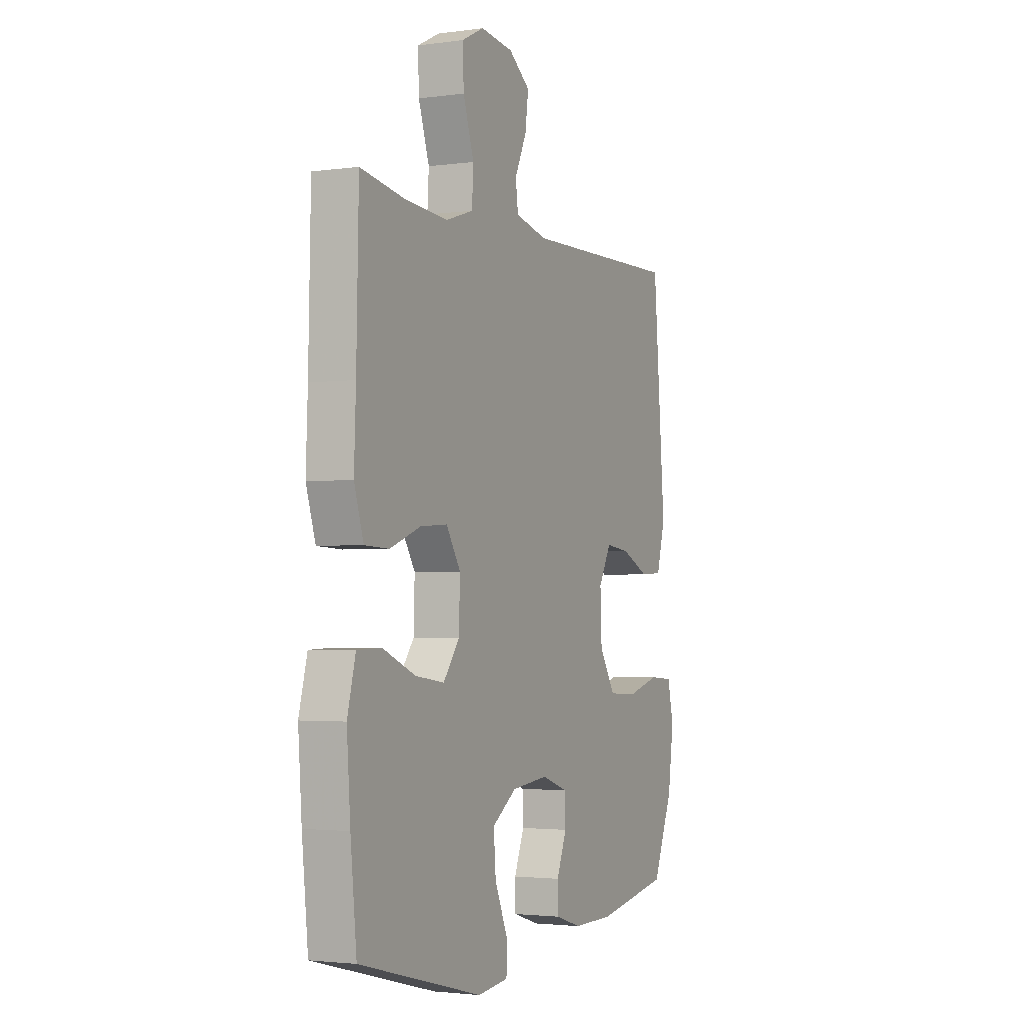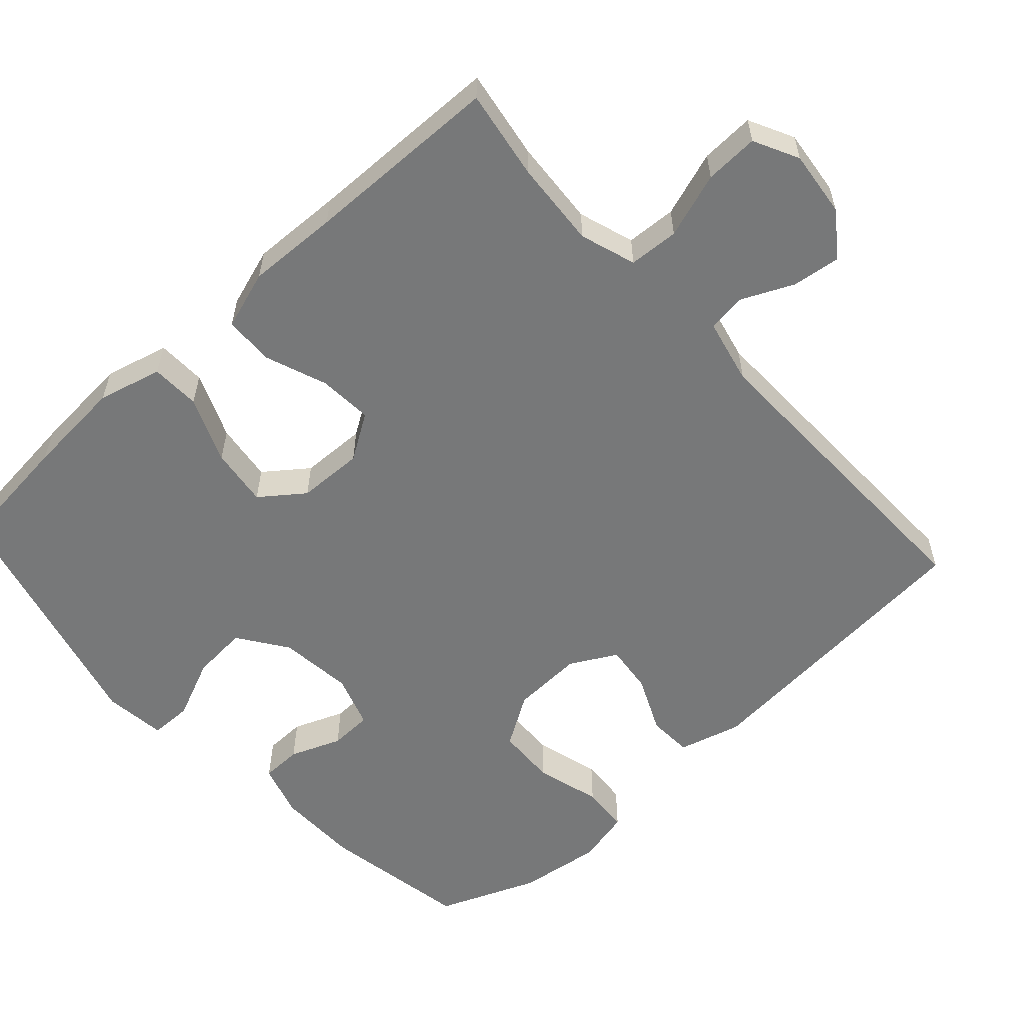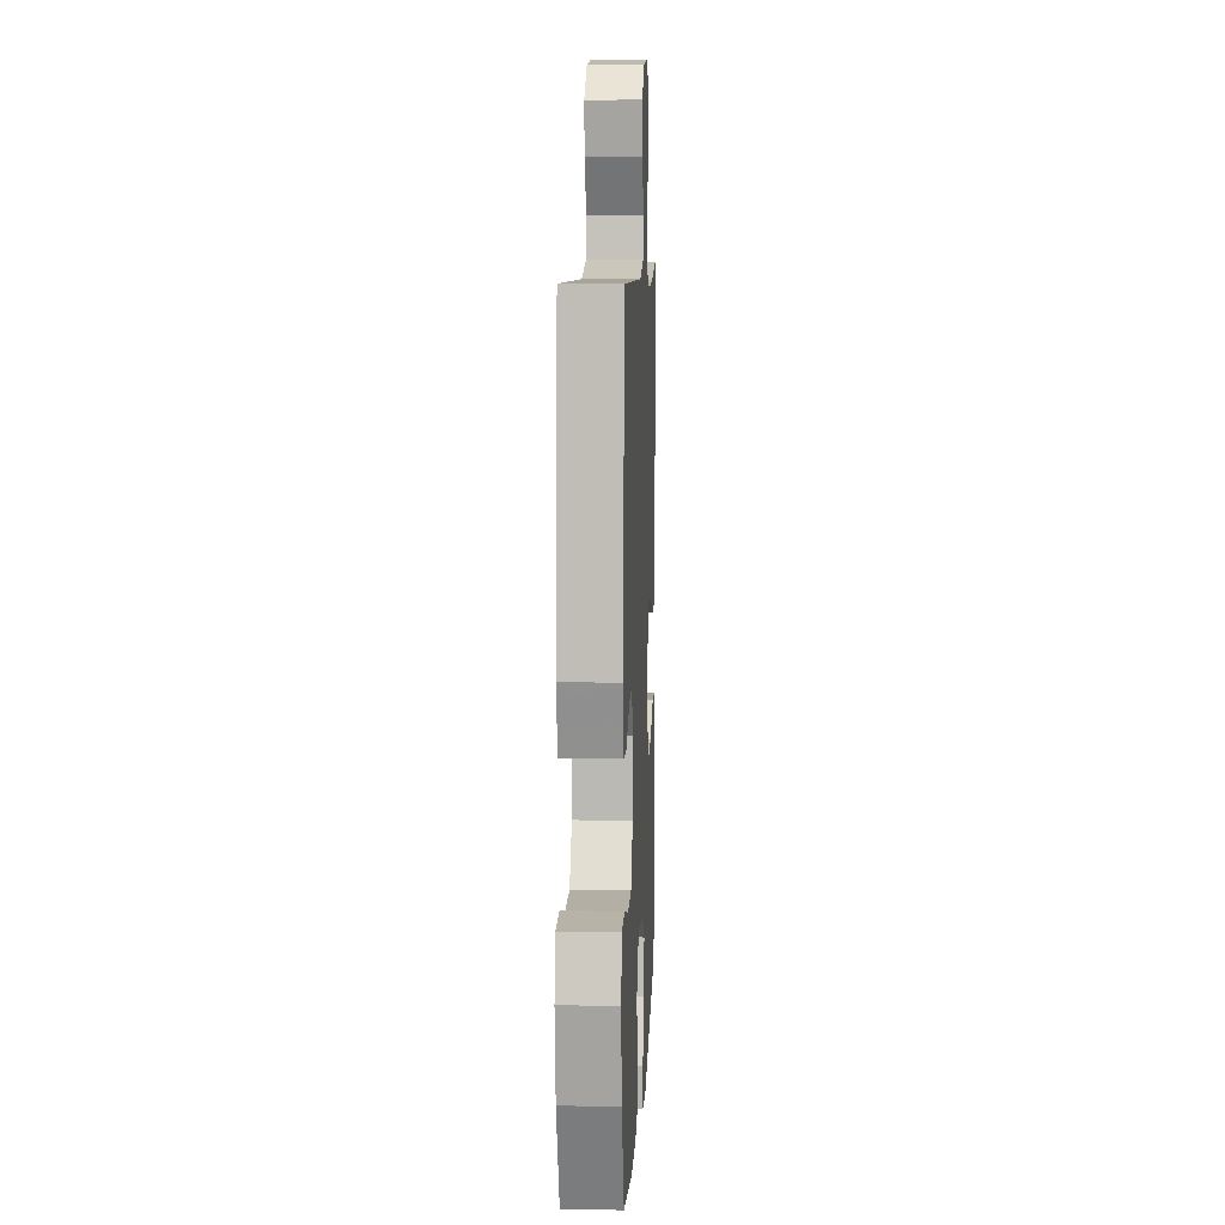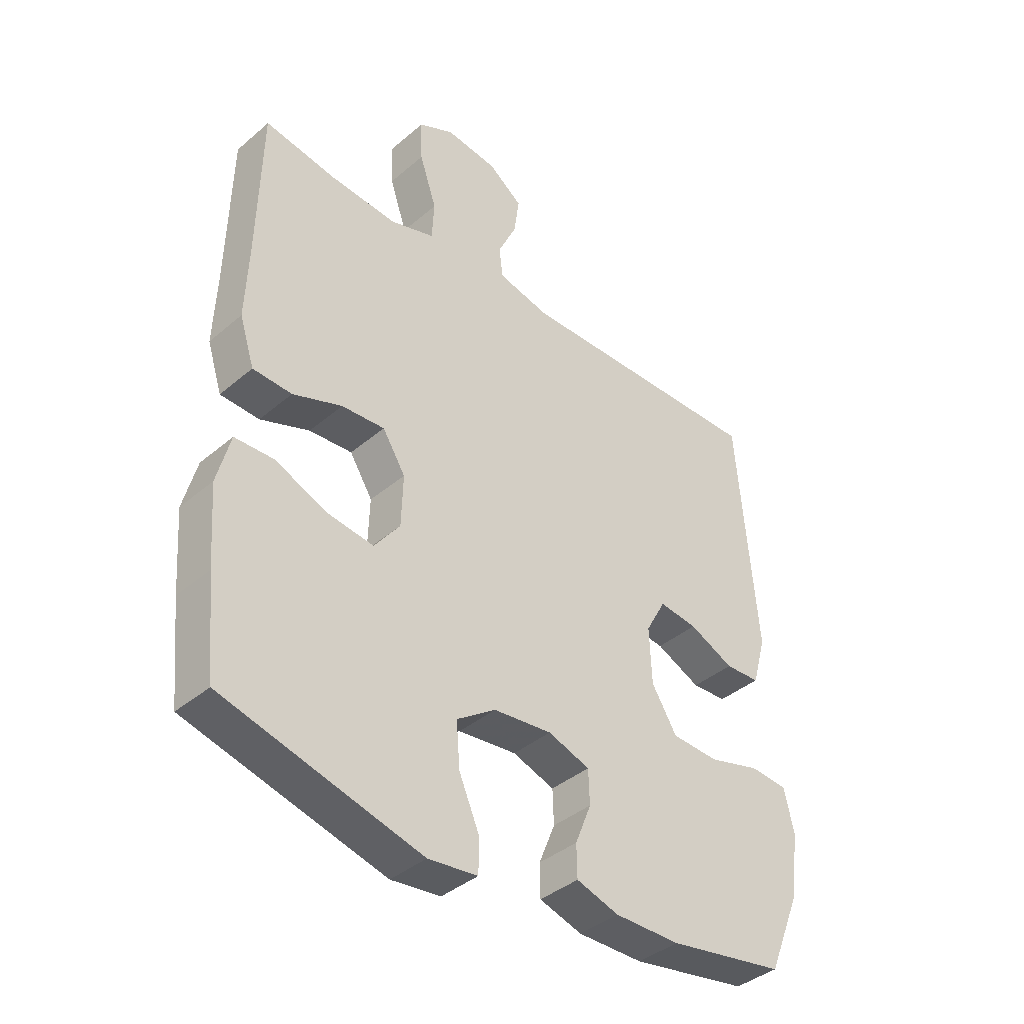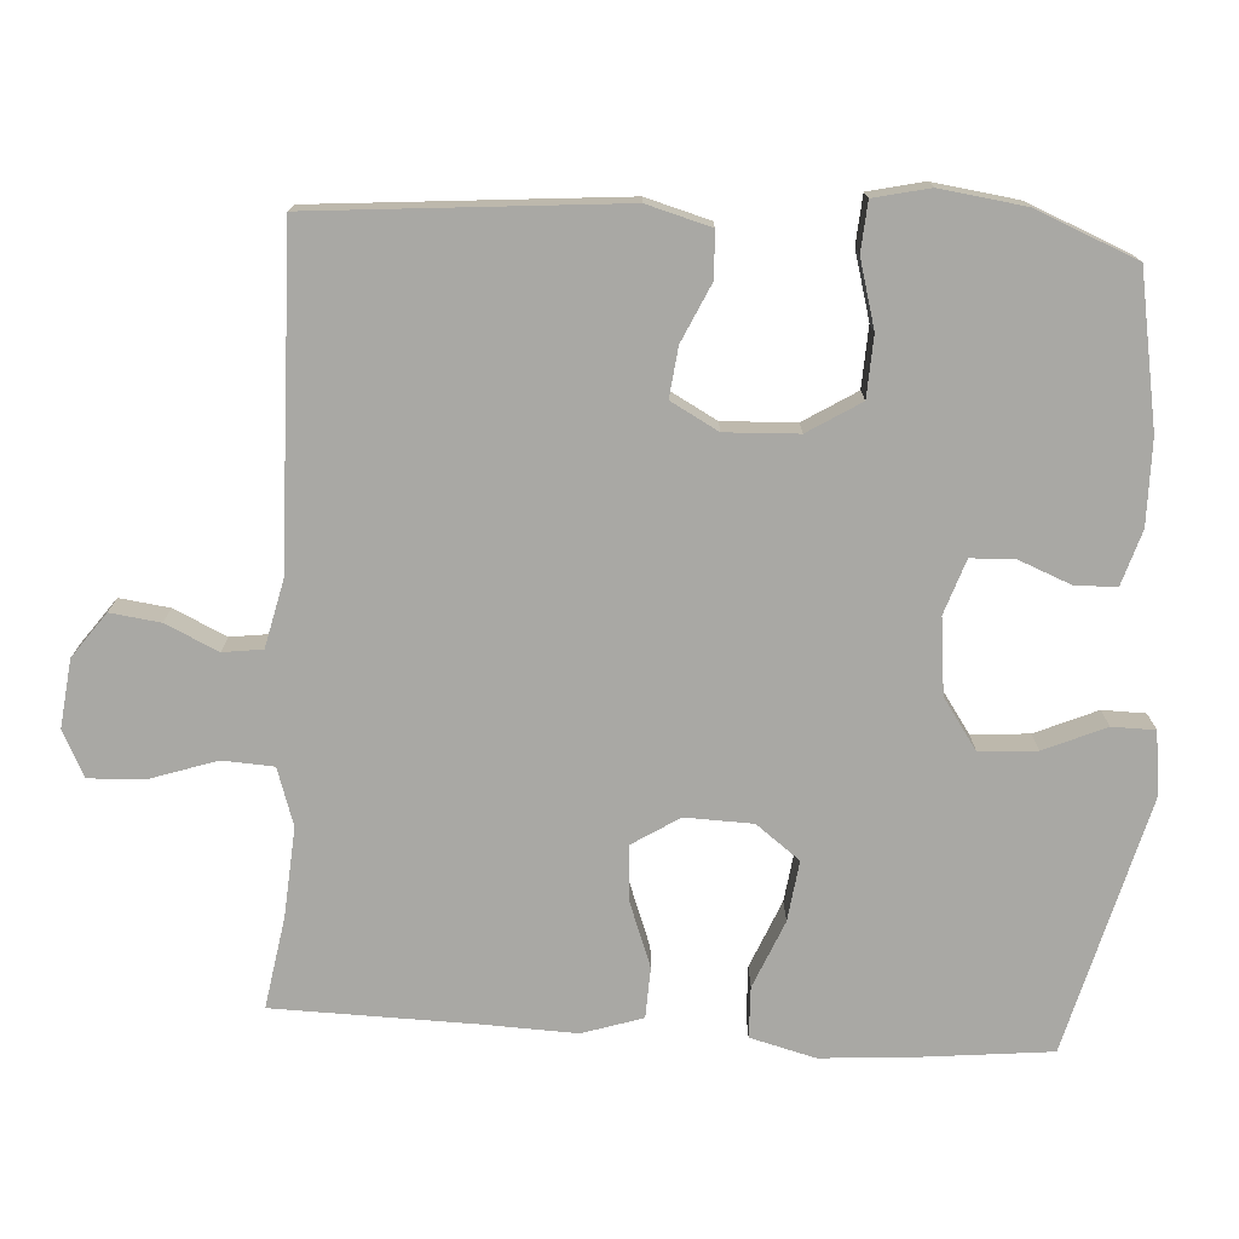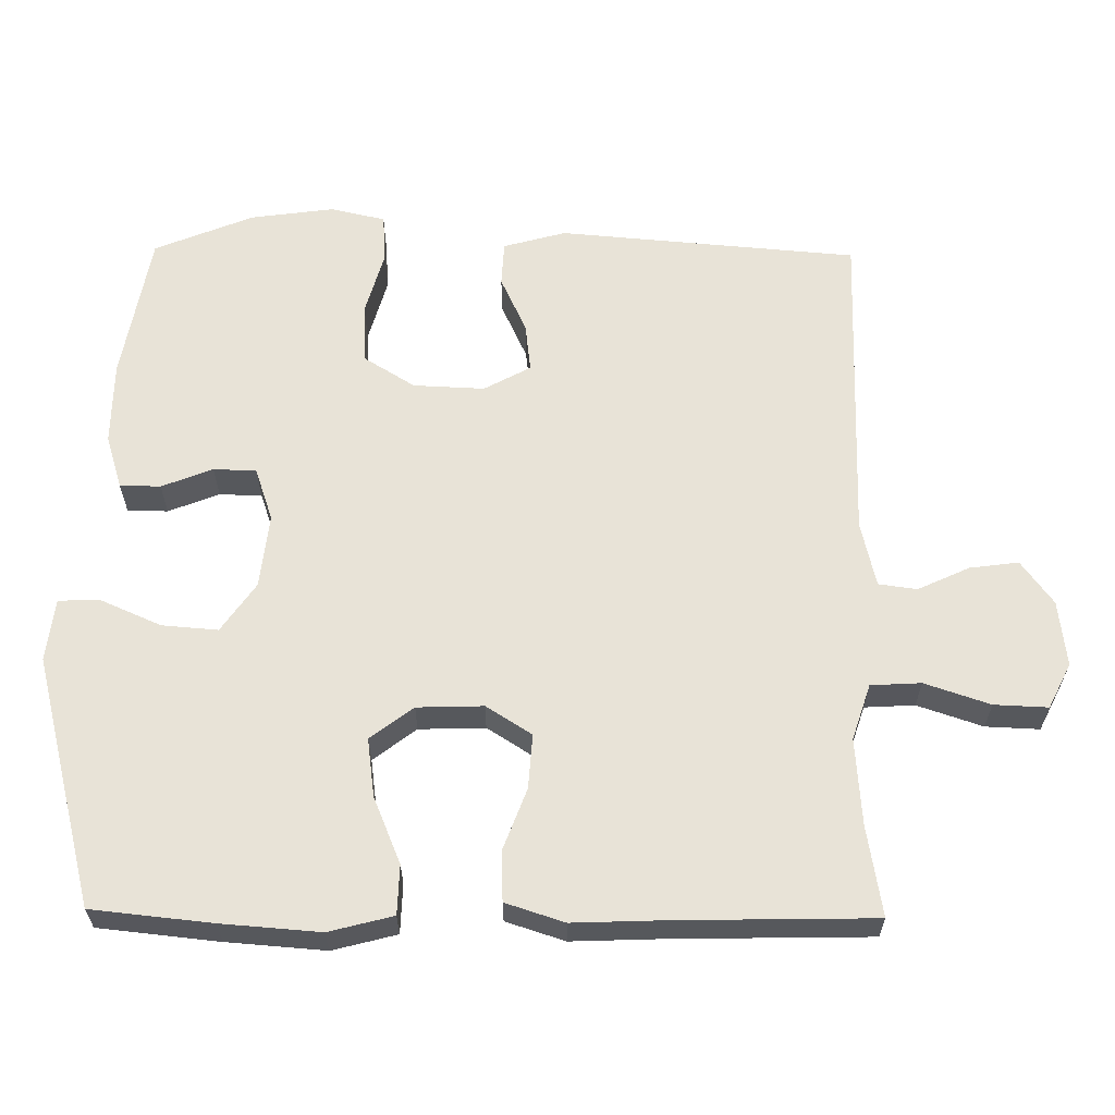
<metadata>
{"format":"obj","ext":"obj","renderer":"f3d","projection":"perspective","resolution":1024,"background":"white","views":[{"elev":-2.5,"azim":-64.5,"up":"+Z"},{"elev":-57.4,"azim":-47.5,"up":"+Y"},{"elev":8.6,"azim":92.7,"up":"+Z"},{"elev":-39.5,"azim":-43.5,"up":"+Z"},{"elev":-74.9,"azim":86.6,"up":"+Y"},{"elev":62.1,"azim":-89.3,"up":"+Y"}]}
</metadata>
<code>
v -0.5 0.07 0.5
v -0.376 0.07 0.479
v -0.257 0.07 0.47
v -0.18 0.07 0.495
v -0.176 0.07 0.564
v -0.206 0.07 0.654
v -0.209 0.07 0.728
v -0.147 0.07 0.759
v -0.056 0.07 0.748
v 0.004 0.07 0.704
v -0.005 0.07 0.637
v -0.038 0.07 0.566
v -0.031 0.07 0.513
v 0.059 0.07 0.492
v 0.5 0.07 0.5
v 0.534 0.07 0.088
v 0.51 0.07 0.002
v 0.449 0.07 -0.001
v 0.371 0.07 0.035
v 0.304 0.07 0.043
v 0.269 0.07 -0.021
v 0.273 0.07 -0.119
v 0.317 0.07 -0.19
v 0.399 0.07 -0.194
v 0.489 0.07 -0.169
v 0.555 0.07 -0.174
v 0.572 0.07 -0.249
v 0.556 0.07 -0.364
v 0.5 0.07 -0.5
v 0.296 0.07 -0.536
v 0.182 0.07 -0.537
v 0.108 0.07 -0.514
v 0.107 0.07 -0.458
v 0.135 0.07 -0.388
v 0.133 0.07 -0.329
v 0.06 0.07 -0.304
v -0.042 0.07 -0.315
v -0.11 0.07 -0.362
v -0.104 0.07 -0.439
v -0.068 0.07 -0.522
v -0.069 0.07 -0.58
v -0.155 0.07 -0.59
v -0.5 0.07 -0.5
v -0.517 0.07 -0.334
v -0.527 0.07 -0.198
v -0.504 0.07 -0.11
v -0.436 0.07 -0.108
v -0.345 0.07 -0.146
v -0.264 0.07 -0.157
v -0.219 0.07 -0.098
v -0.216 0.07 -0.007
v -0.256 0.07 0.056
v -0.331 0.07 0.051
v -0.417 0.07 0.019
v -0.485 0.07 0.022
v -0.511 0.07 0.103
v -0.506 0.07 0.229
v -0.5 0 0.5
v -0.376 0 0.479
v -0.257 0 0.47
v -0.18 0 0.495
v -0.176 0 0.564
v -0.206 0 0.654
v -0.209 0 0.728
v -0.147 0 0.759
v -0.056 0 0.748
v 0.004 0 0.704
v -0.005 0 0.637
v -0.038 0 0.566
v -0.031 0 0.513
v 0.059 0 0.492
v 0.5 0 0.5
v 0.534 0 0.088
v 0.51 0 0.002
v 0.449 0 -0.001
v 0.371 0 0.035
v 0.304 0 0.043
v 0.269 0 -0.021
v 0.273 0 -0.119
v 0.317 0 -0.19
v 0.399 0 -0.194
v 0.489 0 -0.169
v 0.555 0 -0.174
v 0.572 0 -0.249
v 0.556 0 -0.364
v 0.5 0 -0.5
v 0.296 0 -0.536
v 0.182 0 -0.537
v 0.108 0 -0.514
v 0.107 0 -0.458
v 0.135 0 -0.388
v 0.133 0 -0.329
v 0.06 0 -0.304
v -0.042 0 -0.315
v -0.11 0 -0.362
v -0.104 0 -0.439
v -0.068 0 -0.522
v -0.069 0 -0.58
v -0.155 0 -0.59
v -0.5 0 -0.5
v -0.517 0 -0.334
v -0.527 0 -0.198
v -0.504 0 -0.11
v -0.436 0 -0.108
v -0.345 0 -0.146
v -0.264 0 -0.157
v -0.219 0 -0.098
v -0.216 0 -0.007
v -0.256 0 0.056
v -0.331 0 0.051
v -0.417 0 0.019
v -0.485 0 0.022
v -0.511 0 0.103
v -0.506 0 0.229
f 54 55 56 57
f 53 54 57 1
f 52 53 1 2
f 51 52 2 3
f 45 46 47 48
f 45 48 49
f 44 45 49
f 43 44 49
f 42 43 49 50
f 39 40 41 42
f 38 39 42 50
f 31 32 33 34
f 31 34 35
f 30 31 35
f 29 30 35
f 28 29 35
f 27 28 35 36
f 24 25 26 27
f 23 24 27 36
f 16 17 18 19
f 14 15 16 19
f 13 14 19 20
f 9 10 11 12
f 7 8 9 12
f 5 6 7 12
f 4 5 12 13
f 51 3 4 13
f 37 38 50 51
f 22 23 36 37
f 21 22 37 51
f 13 20 21 51
f 114 113 112 111
f 58 114 111 110
f 59 58 110 109
f 60 59 109 108
f 105 104 103 102
f 106 105 102
f 106 102 101
f 106 101 100
f 107 106 100 99
f 99 98 97 96
f 107 99 96 95
f 91 90 89 88
f 92 91 88
f 92 88 87
f 92 87 86
f 92 86 85
f 93 92 85 84
f 84 83 82 81
f 93 84 81 80
f 76 75 74 73
f 76 73 72 71
f 77 76 71 70
f 69 68 67 66
f 69 66 65 64
f 69 64 63 62
f 70 69 62 61
f 70 61 60 108
f 108 107 95 94
f 94 93 80 79
f 108 94 79 78
f 108 78 77 70
f 1 58 59 2
f 2 59 60 3
f 3 60 61 4
f 4 61 62 5
f 5 62 63 6
f 6 63 64 7
f 7 64 65 8
f 8 65 66 9
f 9 66 67 10
f 10 67 68 11
f 11 68 69 12
f 12 69 70 13
f 13 70 71 14
f 14 71 72 15
f 15 72 73 16
f 16 73 74 17
f 17 74 75 18
f 18 75 76 19
f 19 76 77 20
f 20 77 78 21
f 21 78 79 22
f 22 79 80 23
f 23 80 81 24
f 24 81 82 25
f 25 82 83 26
f 26 83 84 27
f 27 84 85 28
f 28 85 86 29
f 29 86 87 30
f 30 87 88 31
f 31 88 89 32
f 32 89 90 33
f 33 90 91 34
f 34 91 92 35
f 35 92 93 36
f 36 93 94 37
f 37 94 95 38
f 38 95 96 39
f 39 96 97 40
f 40 97 98 41
f 41 98 99 42
f 42 99 100 43
f 43 100 101 44
f 44 101 102 45
f 45 102 103 46
f 46 103 104 47
f 47 104 105 48
f 48 105 106 49
f 49 106 107 50
f 50 107 108 51
f 51 108 109 52
f 52 109 110 53
f 53 110 111 54
f 54 111 112 55
f 55 112 113 56
f 56 113 114 57
f 57 114 58 1

</code>
